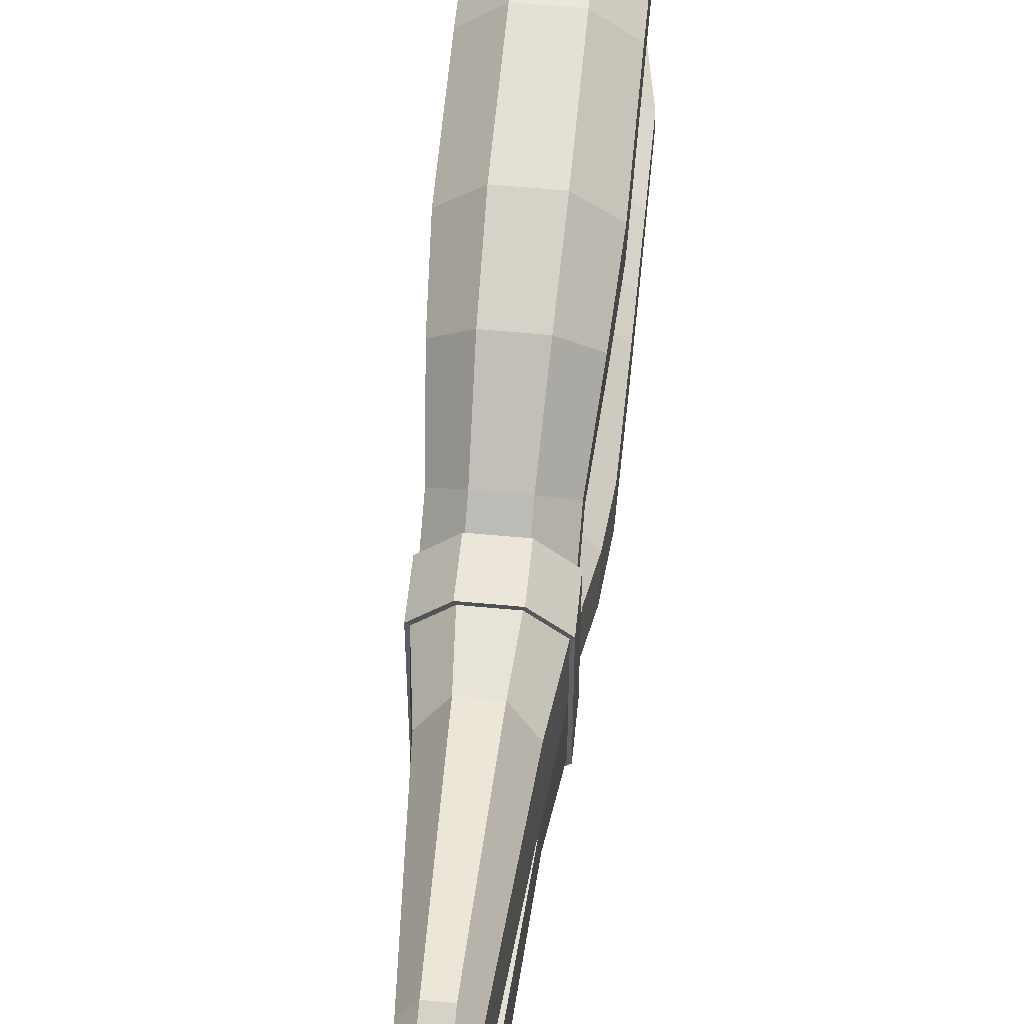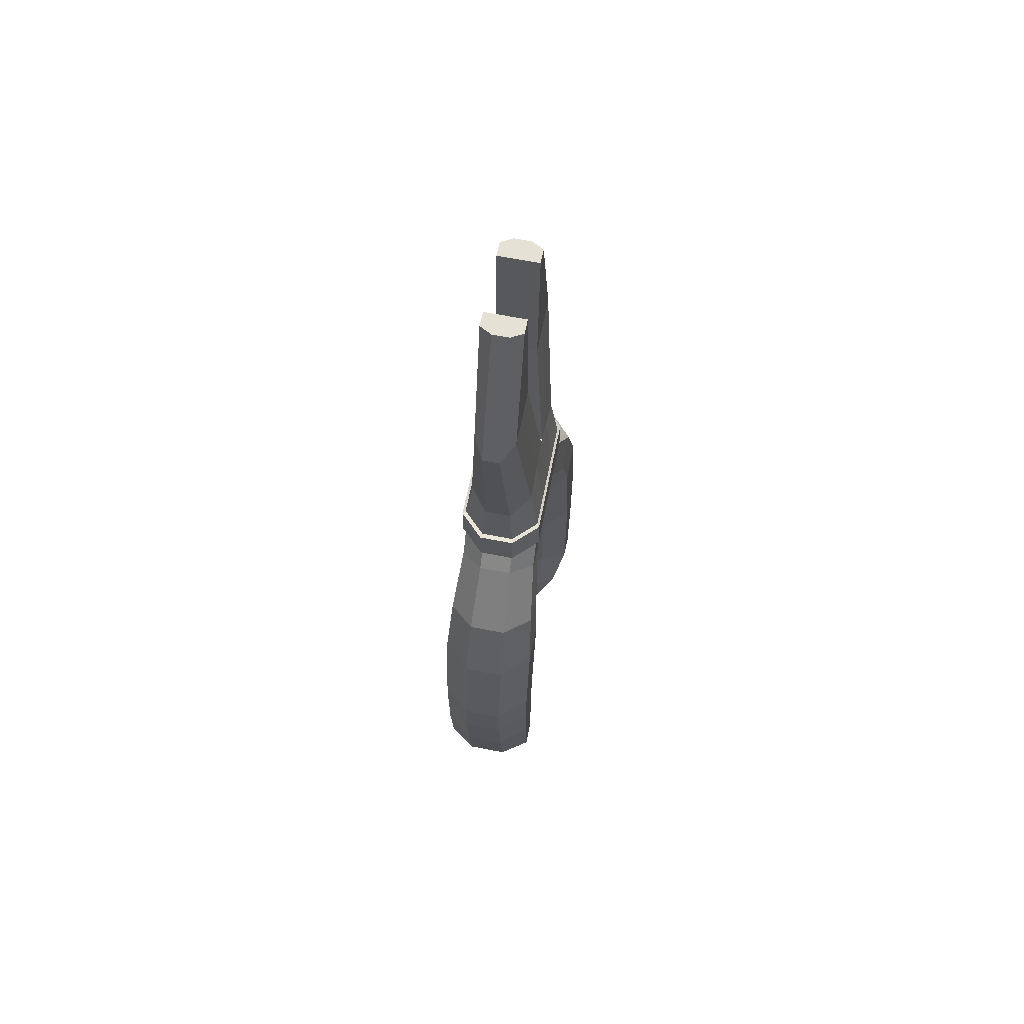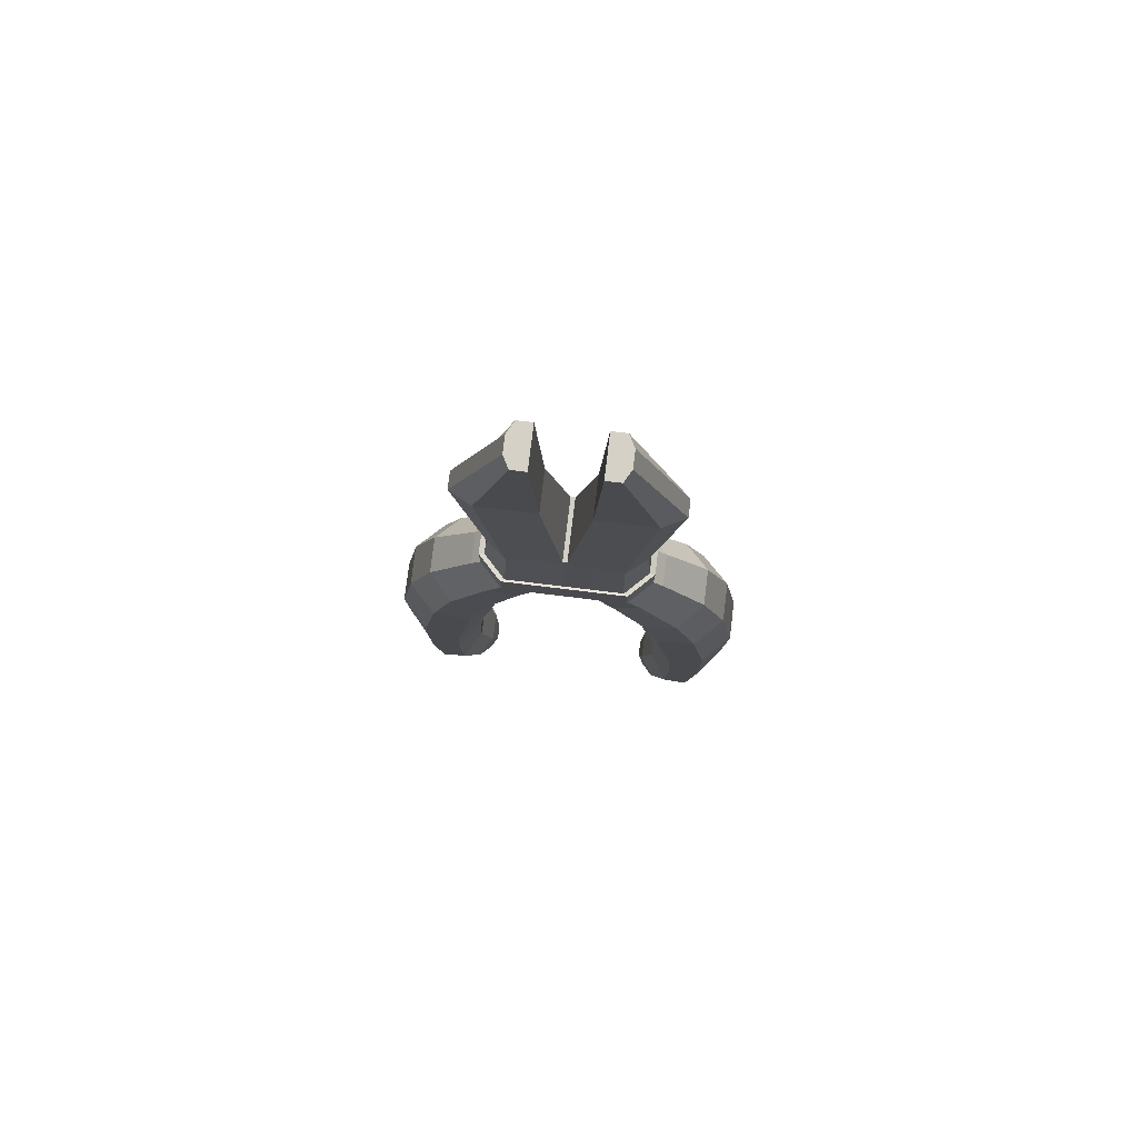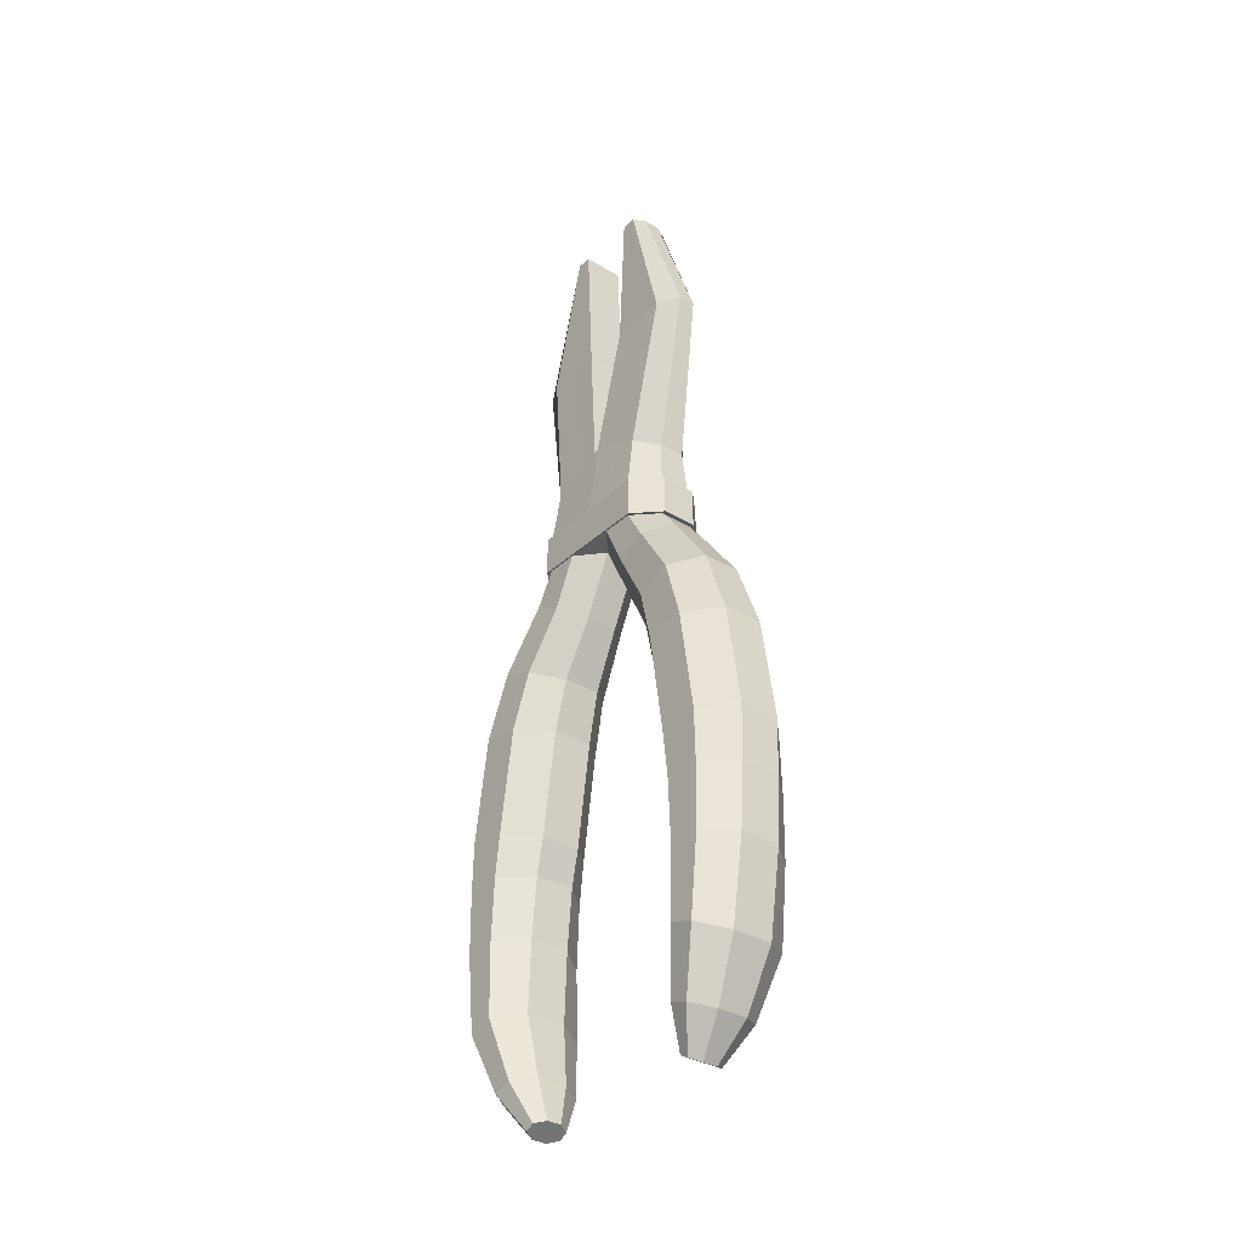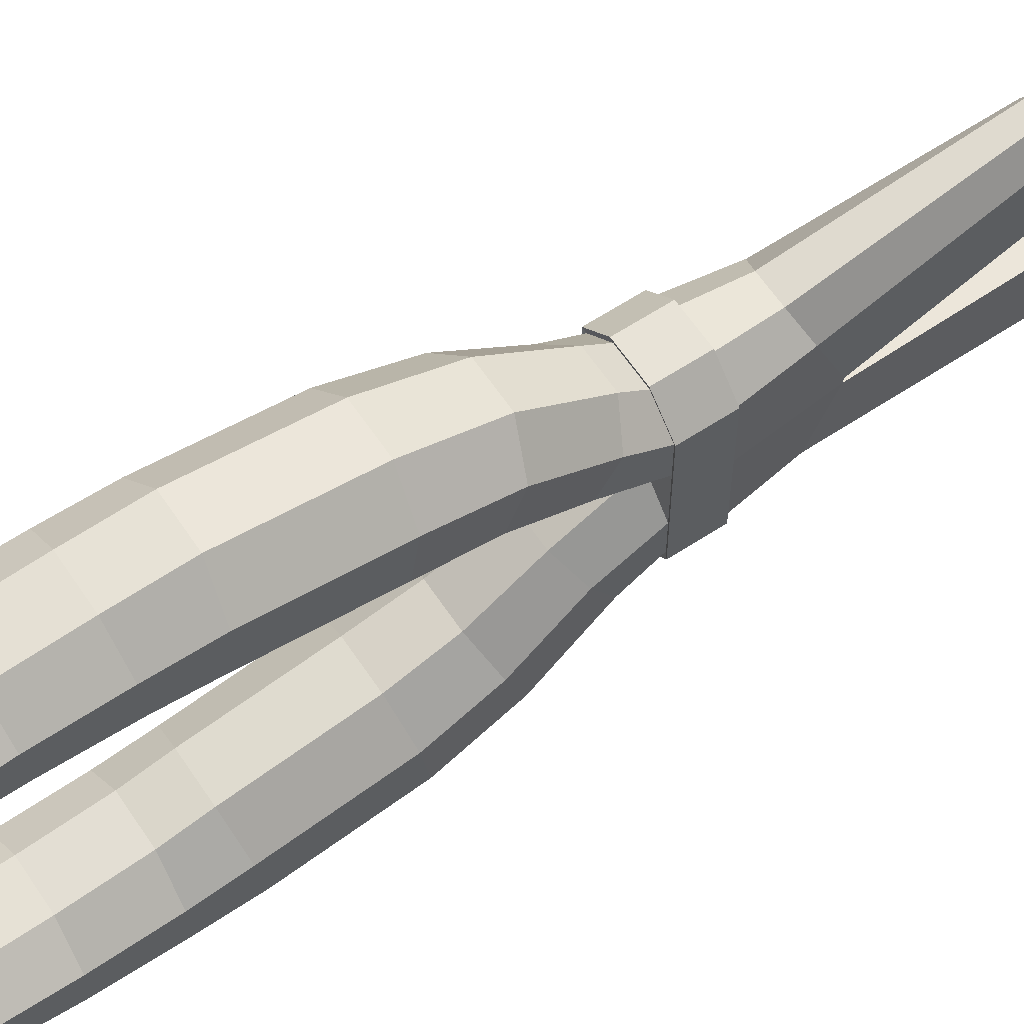
<metadata>
{"format":"obj","ext":"obj","renderer":"f3d","projection":"perspective","resolution":1024,"background":"white","views":[{"elev":56.7,"azim":-174.3,"up":"+Z"},{"elev":65.0,"azim":11.2,"up":"+Y"},{"elev":78.8,"azim":-83.1,"up":"+Y"},{"elev":-33.9,"azim":-39.1,"up":"+Y"},{"elev":62.0,"azim":56.3,"up":"+Z"}]}
</metadata>
<code>
o Cylinder.001_Cylinder.005
v -0.00418 0.04496 0.01824
v -0.00418 0.06656 0.01497
v 0.00418 0.04496 0.01824
v 0.00418 0.06656 0.01497
v 0.01009 0.04584 0.02408
v 0.01009 0.06744 0.02082
v 0.01009 0.04709 0.03235
v 0.01009 0.06869 0.02908
v 0.00418 0.04798 0.03819
v 0.00418 0.06958 0.03493
v -0.00418 0.04798 0.03819
v -0.00418 0.06958 0.03493
v -0.01009 0.04709 0.03235
v -0.01009 0.06869 0.02908
v -0.01009 0.04584 0.02408
v -0.01009 0.06744 0.02082
v -0.00418 0.03723 0.0199
v 0.00418 0.03723 0.0199
v 0.01009 0.037 0.02517
v 0.01009 0.03667 0.03261
v 0.00418 0.03644 0.03787
v -0.00418 0.03644 0.03787
v -0.01009 0.03667 0.03261
v -0.01009 0.037 0.02517
v -0.00418 0.02442 0.0211
v 0.00418 0.02442 0.0211
v 0.01009 0.0241 0.02577
v 0.01009 0.02365 0.03238
v 0.00418 0.02332 0.03706
v -0.00418 0.02332 0.03706
v -0.01009 0.02365 0.03238
v -0.01009 0.0241 0.02577
v -0.00418 0.01015 0.02168
v 0.00418 0.01015 0.02168
v 0.01009 0.008975 0.02538
v 0.01009 0.007315 0.03061
v 0.00418 0.006141 0.03431
v -0.00418 0.006141 0.03431
v -0.01009 0.007315 0.03061
v -0.01009 0.008975 0.02538
v -0.003125 -0.00251 0.01942
v 0.003125 -0.00251 0.01942
v 0.007543 -0.003388 0.02218
v 0.007543 -0.004629 0.0261
v 0.003125 -0.005506 0.02886
v -0.003125 -0.005506 0.02886
v -0.007543 -0.004629 0.0261
v -0.007543 -0.003388 0.02218
v -0.001538 -0.01025 0.01865
v 0.001538 -0.01025 0.01865
v 0.003714 -0.01091 0.01992
v 0.003714 -0.01184 0.02171
v 0.001538 -0.0125 0.02297
v -0.001538 -0.0125 0.02297
v -0.003714 -0.01184 0.02171
v -0.003714 -0.01091 0.01992
v -0.003862 0.07723 0.01225
v 0.003862 0.07723 0.01225
v 0.009325 0.07921 0.01734
v 0.009325 0.08201 0.02454
v 0.003862 0.08399 0.02963
v -0.003862 0.08399 0.02963
v -0.009325 0.08201 0.02454
v -0.009325 0.07921 0.01734
v -0.003369 0.08872 0.006202
v 0.003369 0.08872 0.006202
v 0.008135 0.09119 0.01028
v 0.008135 0.09468 0.01604
v 0.003369 0.09715 0.02012
v -0.003369 0.09715 0.02012
v -0.008135 0.09468 0.01604
v -0.008135 0.09119 0.01028
v -0.003369 0.1013 2.6e-05
v 0.003369 0.1013 2.6e-05
v 0.008135 0.1013 0.005468
v 0.008135 0.1013 0.01213
v 0.003369 0.1013 0.01684
v -0.003369 0.1013 0.01684
v -0.008135 0.1013 0.01213
v -0.008135 0.1013 0.005468
v 0.00418 0.04496 -0.01819
v 0.00418 0.06656 -0.01492
v -0.00418 0.04496 -0.01819
v -0.00418 0.06656 -0.01492
v -0.01009 0.04584 -0.02403
v -0.01009 0.06744 -0.02077
v -0.01009 0.04709 -0.0323
v -0.01009 0.06869 -0.02903
v -0.00418 0.04798 -0.03814
v -0.00418 0.06958 -0.03488
v 0.00418 0.04798 -0.03814
v 0.00418 0.06958 -0.03488
v 0.01009 0.04709 -0.0323
v 0.01009 0.06869 -0.02903
v 0.01009 0.04584 -0.02403
v 0.01009 0.06744 -0.02077
v 0.00418 0.03723 -0.01985
v -0.00418 0.03723 -0.01985
v -0.01009 0.037 -0.02511
v -0.01009 0.03667 -0.03256
v -0.00418 0.03644 -0.03782
v 0.00418 0.03644 -0.03782
v 0.01009 0.03667 -0.03256
v 0.01009 0.037 -0.02511
v 0.00418 0.02442 -0.02104
v -0.00418 0.02442 -0.02104
v -0.01009 0.0241 -0.02572
v -0.01009 0.02365 -0.03233
v -0.00418 0.02332 -0.03701
v 0.00418 0.02332 -0.03701
v 0.01009 0.02365 -0.03233
v 0.01009 0.0241 -0.02572
v 0.00418 0.01015 -0.02163
v -0.00418 0.01015 -0.02163
v -0.01009 0.008975 -0.02533
v -0.01009 0.007315 -0.03056
v -0.00418 0.006141 -0.03426
v 0.00418 0.006141 -0.03426
v 0.01009 0.007315 -0.03056
v 0.01009 0.008975 -0.02533
v 0.003125 -0.00251 -0.01937
v -0.003125 -0.00251 -0.01937
v -0.007543 -0.003388 -0.02213
v -0.007543 -0.004629 -0.02604
v -0.003125 -0.005506 -0.02881
v 0.003125 -0.005506 -0.02881
v 0.007543 -0.004629 -0.02604
v 0.007543 -0.003388 -0.02213
v 0.001538 -0.01025 -0.0186
v -0.001538 -0.01025 -0.0186
v -0.003714 -0.01091 -0.01986
v -0.003714 -0.01184 -0.02166
v -0.001538 -0.0125 -0.02292
v 0.001538 -0.0125 -0.02292
v 0.003714 -0.01184 -0.02166
v 0.003714 -0.01091 -0.01986
v 0.003862 0.07723 -0.0122
v -0.003862 0.07723 -0.0122
v -0.009325 0.07921 -0.01729
v -0.009325 0.08201 -0.02449
v -0.003862 0.08399 -0.02958
v 0.003862 0.08399 -0.02958
v 0.009325 0.08201 -0.02449
v 0.009325 0.07921 -0.01729
v 0.003369 0.08872 -0.006149
v -0.003369 0.08872 -0.006149
v -0.008135 0.09119 -0.01022
v -0.008135 0.09468 -0.01599
v -0.003369 0.09715 -0.02006
v 0.003369 0.09715 -0.02006
v 0.008135 0.09468 -0.01599
v 0.008135 0.09119 -0.01022
v -0.008135 0.1013 -0.005415
v -0.008135 0.1013 -0.01208
v -0.003369 0.1013 -0.01679
v 0.003369 0.1013 -0.01679
v 0.008135 0.1013 -0.01208
v 0.008135 0.1013 -0.005415
v 0.008135 0.1013 2.6e-05
v -0.008135 0.1013 2.6e-05
v -0.008135 0.1089 -0.005415
v -0.008135 0.1089 -0.01208
v -0.003369 0.1089 -0.01679
v 0.003369 0.1089 -0.01679
v 0.008135 0.1089 -0.01208
v 0.008135 0.1089 -0.005415
v 0.008135 0.1089 2.6e-05
v -0.008135 0.1089 2.6e-05
v 0.008135 0.1089 0.005468
v 0.008135 0.1089 0.01213
v 0.003369 0.1089 0.01684
v -0.003369 0.1089 0.01684
v -0.008135 0.1089 0.01213
v -0.008135 0.1089 0.005468
v -0.002704 0.1255 0.000497
v 0.002704 0.1255 0.000497
v 0.006528 0.1234 0.005524
v 0.006528 0.1208 0.01168
v 0.002704 0.119 0.01603
v -0.002704 0.119 0.01603
v -0.006528 0.1208 0.01168
v -0.006528 0.1234 0.005524
v 0.006528 0.1255 0.000497
v -0.006528 0.1255 0.000497
v -0.002704 0.1254 -0.000444
v 0.002704 0.1254 -0.000444
v -0.006528 0.1233 -0.005471
v -0.006528 0.1207 -0.01163
v -0.002704 0.1189 -0.01598
v 0.002704 0.1189 -0.01598
v 0.006528 0.1207 -0.01163
v 0.006528 0.1233 -0.005471
v 0.006528 0.1254 -0.000444
v -0.006528 0.1254 -0.000444
v -0.00175 0.1551 0.004874
v 0.00175 0.1551 0.004874
v 0.004224 0.1551 0.01031
v 0.004224 0.1551 0.01698
v 0.00175 0.1551 0.02169
v -0.00175 0.1551 0.02169
v -0.004224 0.1551 0.01698
v -0.004224 0.1551 0.01031
v 0.004224 0.1551 0.004874
v -0.004224 0.1551 0.004874
v -0.00175 0.155 -0.004821
v 0.00175 0.155 -0.004821
v -0.004224 0.155 -0.01026
v -0.004224 0.155 -0.01692
v -0.00175 0.155 -0.02164
v 0.00175 0.155 -0.02164
v 0.004224 0.155 -0.01692
v 0.004224 0.155 -0.01026
v 0.004224 0.155 -0.004821
v -0.004224 0.155 -0.004821
v -0.00175 0.1851 0.006313
v 0.00175 0.1851 0.006313
v 0.004224 0.1851 0.008071
v 0.004224 0.1851 0.009402
v 0.00175 0.1851 0.01076
v -0.00175 0.1851 0.01076
v -0.004224 0.1851 0.009402
v -0.004224 0.1851 0.008071
v 0.004224 0.1851 0.006313
v -0.004224 0.1851 0.006313
v -0.00175 0.185 -0.00626
v 0.00175 0.185 -0.00626
v -0.004224 0.185 -0.008019
v -0.004224 0.185 -0.009349
v -0.00175 0.185 -0.0107
v 0.00175 0.185 -0.0107
v 0.004224 0.185 -0.009349
v 0.004224 0.185 -0.008019
v 0.004224 0.185 -0.00626
v -0.004224 0.185 -0.00626
v 0.008677 0.101 0.01294
v 0.008677 0.101 0.005831
v 0.003594 0.101 0.01796
v -0.003594 0.101 0.01796
v -0.008677 0.101 0.01294
v -0.008677 0.101 0.005831
v -0.008677 0.101 -0.01289
v -0.008677 0.101 -0.005778
v -0.003594 0.101 -0.01791
v 0.003594 0.101 -0.01791
v 0.008677 0.101 -0.01289
v 0.008677 0.101 -0.005778
v 0.008677 0.101 2.6e-05
v -0.008677 0.101 2.6e-05
v 0.008677 0.1092 -0.01289
v -0.008677 0.1092 -0.005778
v -0.008677 0.1092 -0.01289
v -0.003594 0.1092 -0.01791
v 0.003594 0.1092 -0.01791
v 0.008677 0.1092 -0.005778
v 0.008677 0.1092 2.6e-05
v -0.008677 0.1092 2.6e-05
v 0.008677 0.1092 0.01294
v 0.008677 0.1092 0.005831
v 0.003594 0.1092 0.01796
v -0.003594 0.1092 0.01796
v -0.008677 0.1092 0.01294
v -0.008677 0.1092 0.005831
f 1 2 4 3
f 3 4 6 5
f 5 6 8 7
f 7 8 10 9
f 9 10 12 11
f 11 12 14 13
f 6 4 58 59
f 13 14 16 15
f 15 16 2 1
f 5 7 20 19
f 22 23 31 30
f 11 13 23 22
f 7 9 21 20
f 13 15 24 23
f 3 5 19 18
f 9 11 22 21
f 15 1 17 24
f 1 3 18 17
f 25 26 34 33
f 20 21 29 28
f 18 19 27 26
f 23 24 32 31
f 21 22 30 29
f 19 20 28 27
f 17 18 26 25
f 24 17 25 32
f 39 40 48 47
f 32 25 33 40
f 30 31 39 38
f 28 29 37 36
f 26 27 35 34
f 31 32 40 39
f 29 30 38 37
f 27 28 36 35
f 42 43 51 50
f 37 38 46 45
f 35 36 44 43
f 33 34 42 41
f 40 33 41 48
f 38 39 47 46
f 36 37 45 44
f 34 35 43 42
f 49 50 51 52 53 54 55 56
f 47 48 56 55
f 45 46 54 53
f 43 44 52 51
f 41 42 50 49
f 48 41 49 56
f 46 47 55 54
f 44 45 53 52
f 60 59 67 68
f 12 10 61 62
f 2 16 64 57
f 4 2 57 58
f 8 6 59 60
f 14 12 62 63
f 10 8 60 61
f 16 14 63 64
f 72 71 79 80
f 58 57 65 66
f 57 64 72 65
f 63 62 70 71
f 61 60 68 69
f 59 58 66 67
f 64 63 71 72
f 62 61 69 70
f 70 69 77 78
f 68 67 75 76
f 66 65 73 74
f 65 72 80 73
f 71 70 78 79
f 69 68 76 77
f 67 66 74 75
f 81 82 84 83
f 83 84 86 85
f 85 86 88 87
f 87 88 90 89
f 89 90 92 91
f 91 92 94 93
f 86 84 138 139
f 93 94 96 95
f 95 96 82 81
f 85 87 100 99
f 102 103 111 110
f 91 93 103 102
f 87 89 101 100
f 93 95 104 103
f 83 85 99 98
f 89 91 102 101
f 95 81 97 104
f 81 83 98 97
f 105 106 114 113
f 100 101 109 108
f 98 99 107 106
f 103 104 112 111
f 101 102 110 109
f 99 100 108 107
f 97 98 106 105
f 104 97 105 112
f 119 120 128 127
f 112 105 113 120
f 110 111 119 118
f 108 109 117 116
f 106 107 115 114
f 111 112 120 119
f 109 110 118 117
f 107 108 116 115
f 122 123 131 130
f 117 118 126 125
f 115 116 124 123
f 113 114 122 121
f 120 113 121 128
f 118 119 127 126
f 116 117 125 124
f 114 115 123 122
f 129 130 131 132 133 134 135 136
f 127 128 136 135
f 125 126 134 133
f 123 124 132 131
f 121 122 130 129
f 128 121 129 136
f 126 127 135 134
f 124 125 133 132
f 140 139 147 148
f 92 90 141 142
f 82 96 144 137
f 84 82 137 138
f 88 86 139 140
f 94 92 142 143
f 90 88 140 141
f 96 94 143 144
f 152 151 157 158
f 138 137 145 146
f 137 144 152 145
f 143 142 150 151
f 141 140 148 149
f 139 138 146 147
f 144 143 151 152
f 142 141 149 150
f 150 149 155 156
f 148 147 153 154
f 146 145 74 73
f 145 152 158 74
f 151 150 156 157
f 149 148 154 155
f 147 146 73 153
f 153 160 80 79 78 77 76 75 159 158 157 156 155 154
f 187 194 214 207
f 157 156 244 245
f 165 166 254 249
f 164 163 189 190
f 156 155 243 244
f 179 178 198 199
f 173 172 180 181
f 80 79 239 240
f 174 168 256 262
f 180 179 199 200
f 164 165 249 253
f 155 154 241 243
f 153 160 248 242
f 172 171 179 180
f 79 78 238 239
f 163 164 253 252
f 154 153 242 241
f 159 158 246 247
f 78 77 237 238
f 169 167 183 177
f 168 174 182 184
f 162 163 252 251
f 170 169 177 178
f 174 173 181 182
f 171 170 178 179
f 185 186 206 205
f 193 192 212 213
f 176 175 195 196
f 167 166 192 193
f 165 164 190 191
f 162 161 187 188
f 161 168 194 187
f 166 165 191 192
f 163 162 188 189
f 203 196 216 223
f 211 210 230 231
f 200 199 219 220
f 214 205 225 234
f 204 202 222 224
f 210 209 229 230
f 182 181 201 202
f 188 187 207 208
f 177 183 203 197
f 189 188 208 209
f 186 193 213 206
f 184 182 202 204
f 190 189 209 210
f 181 180 200 201
f 178 177 197 198
f 194 185 205 214
f 183 176 196 203
f 191 190 210 211
f 175 184 204 195
f 192 191 211 212
f 222 215 224
f 217 223 216
f 217 216 215 222 221 220 219 218
f 226 233 232
f 234 225 227
f 225 226 232 231 230 229 228 227
f 201 200 220 221
f 212 211 231 232
f 195 204 224 215
f 198 197 217 218
f 196 195 215 216
f 202 201 221 222
f 213 212 232 233
f 205 206 226 225
f 199 198 218 219
f 207 214 234 227
f 208 207 227 228
f 209 208 228 229
f 197 203 223 217
f 206 213 233 226
f 159 75 74 158
f 153 73 80 160
f 238 260 261 239
f 241 251 252 243
f 243 252 253 244
f 246 254 255 247
f 244 253 249 245
f 242 250 251 241
f 248 256 250 242
f 245 249 254 246
f 236 258 257 235
f 247 255 258 236
f 239 261 262 240
f 235 257 259 237
f 240 262 256 248
f 237 259 260 238
f 75 159 247 236
f 169 170 257 258
f 158 157 245 246
f 166 167 255 254
f 160 80 240 248
f 170 171 259 257
f 168 161 250 256
f 171 172 260 259
f 172 173 261 260
f 173 174 262 261
f 167 169 258 255
f 76 75 236 235
f 161 162 251 250
f 77 76 235 237
f 193 183 167
f 175 176 183 193 186 185 194 184
f 194 168 184

</code>
